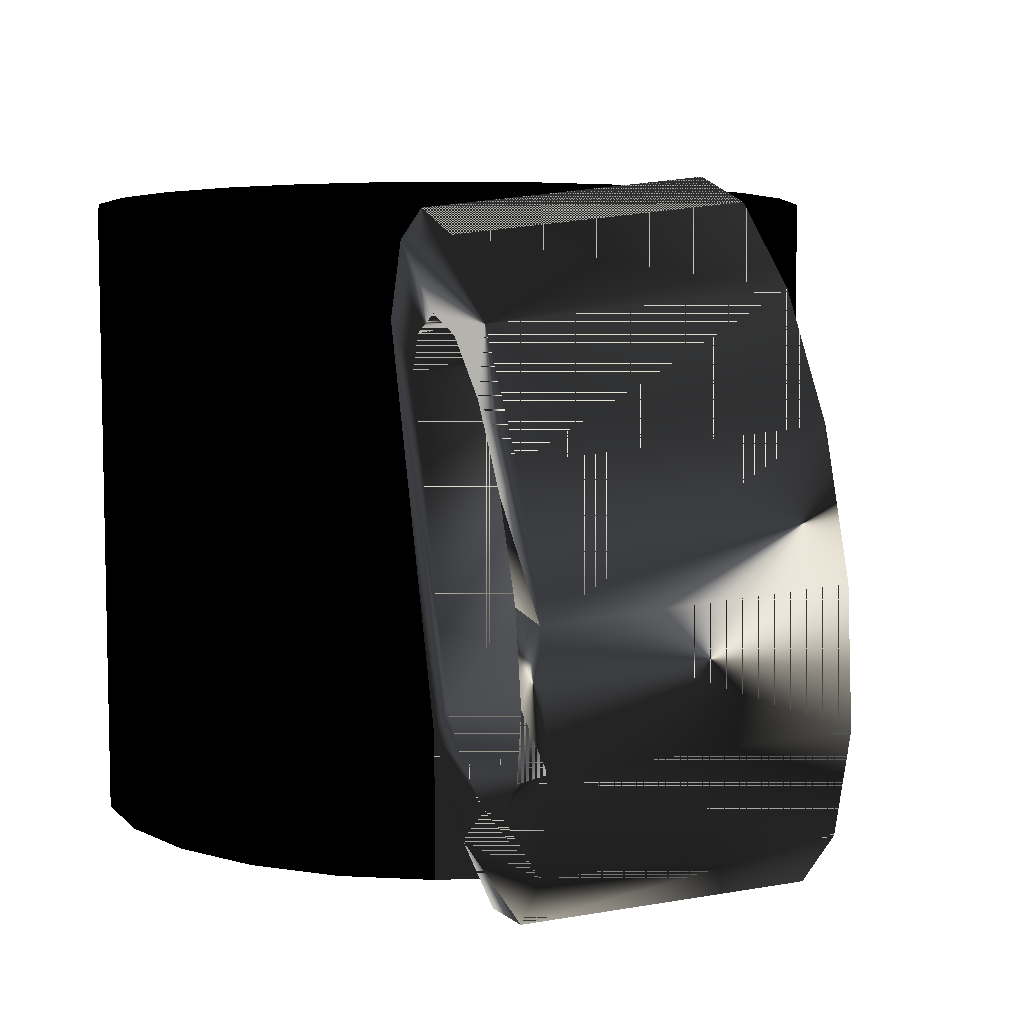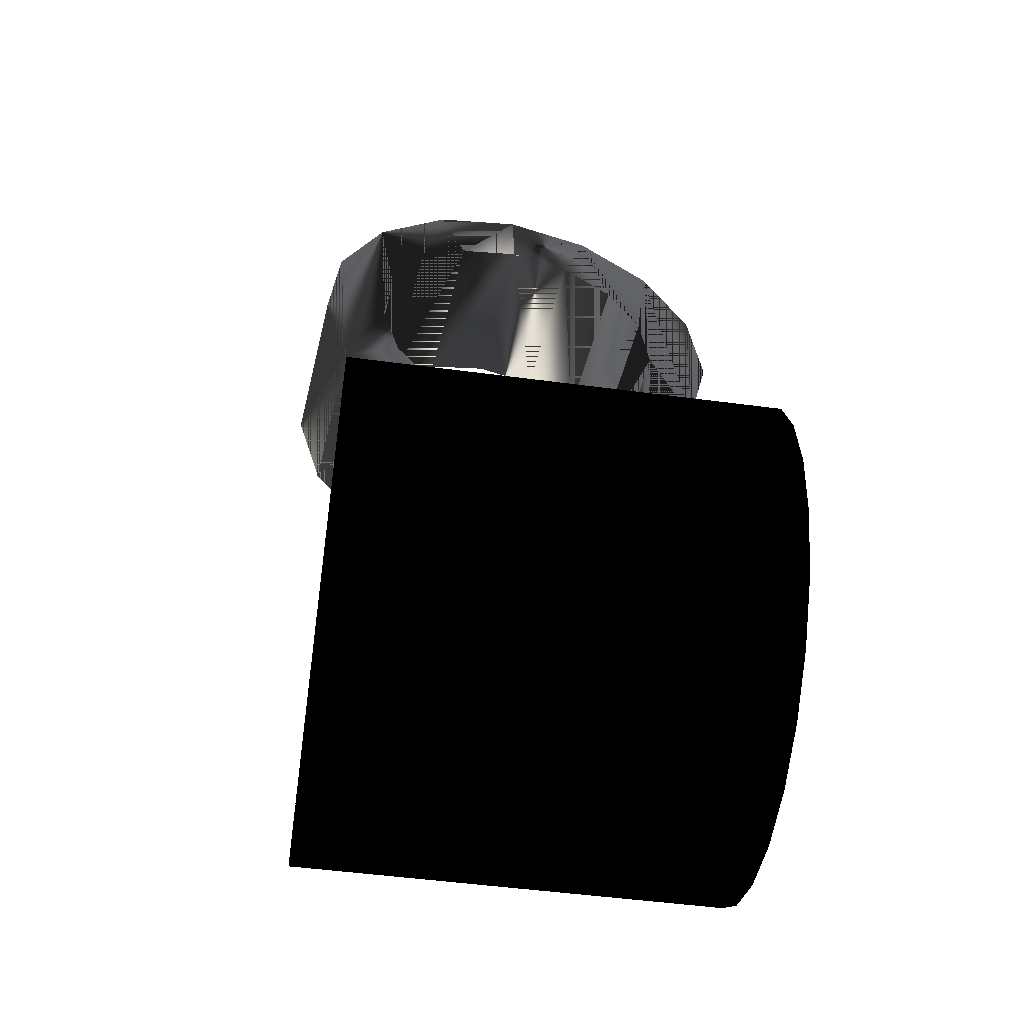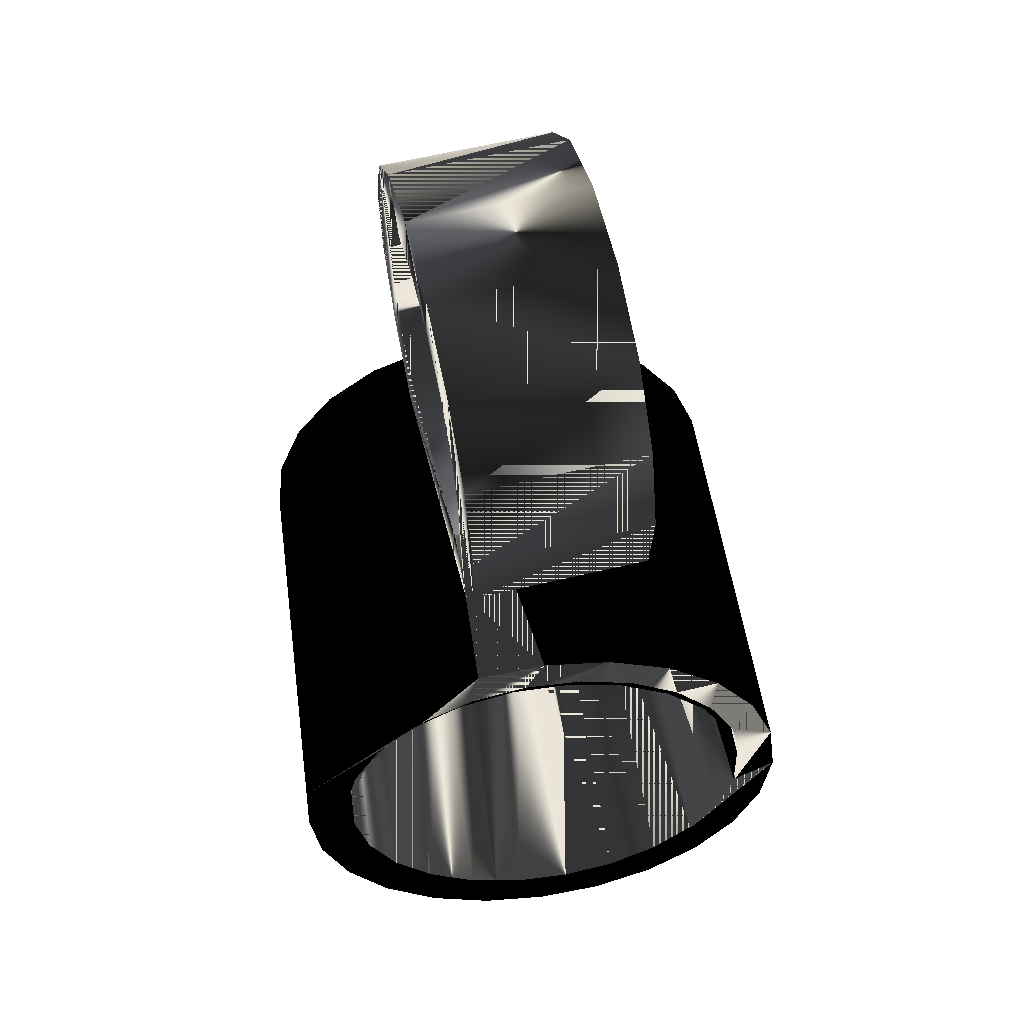
<metadata>
{"format":"obj","ext":"obj","renderer":"f3d","projection":"perspective","resolution":1024,"background":"white","views":[{"elev":9.6,"azim":165.7,"up":"+Z"},{"elev":-51.1,"azim":81.7,"up":"+Y"},{"elev":53.1,"azim":171.9,"up":"+Y"}]}
</metadata>
<code>
v 0.01933 -0.003316 -0.03453
v 0.02337 -0.007497 -0.03453
v 0.02289 -0.007029 -0.03453
v 0.03552 -0.0182 -0.03453
v 0.02343 -0.007589 -0.03453
v 0.009747 0.007939 -0.03453
v 0.02492 -0.009141 -0.03453
v 0.01862 -0.002888 -0.03453
v 0.03192 -0.009318 -0.03453
v 0.02881 -0.01621 -0.03453
v 0.01763 -0.001924 -0.03453
v 0.01858 0.004211 -0.03453
v 0.03552 -0.0182 0.0283
v 0.03671 -0.02771 -0.03453
v 0.02492 -0.009141 0.0283
v 0.01064 0.001972 -0.03453
v 0.01858 0.004211 0.0283
v 0.02614 -0.001675 -0.03453
v 0.03192 -0.009318 0.0283
v 0.03671 -0.02771 0.0283
v 0.03073 -0.02405 -0.03453
v 0.02881 -0.01621 0.0283
v 0.01933 -0.003316 0.0283
v 0.000256 0.009256 -0.03453
v 0.01064 0.001972 0.01937
v 0.009747 0.007939 0.0283
v 0.02614 -0.001675 0.0283
v 0.03057 -0.03212 -0.03453
v 0.03539 -0.0372 -0.03453
v 0.002877 0.003925 -0.03453
v 0.009747 0.007939 -0.02018
v 0.01763 -0.001924 0.01937
v 0.002877 0.003925 0.01937
v 0.03073 -0.02405 0.0283
v 0.03057 -0.03212 0.0283
v 0.03539 -0.0372 0.0283
v 0.01242 0.000864 0.0283
v -0.009253 0.008071 -0.03453
v 0.02748 -0.01437 0.01937
v 0.02967 -0.02207 0.01937
v 0.02831 -0.03987 -0.03453
v 0.02831 -0.03987 0.0283
v 0.03166 -0.04603 -0.03453
v 0.01242 0.000864 -0.03453
v -0.005126 0.003804 -0.03453
v -0.009253 0.008071 0.0283
v 0.000256 0.009256 0.0283
v 0.02337 -0.007497 0.01937
v 0.02979 -0.03007 0.01937
v 0.03166 -0.04603 0.0283
v 0.004672 0.003115 0.0283
v -0.01282 0.001615 -0.03453
v -0.01813 0.004465 0.0283
v -0.005126 0.003804 0.01937
v 0.02748 -0.01437 -0.03453
v 0.02967 -0.02207 -0.03453
v 0.02979 -0.03007 -0.03453
v 0.02413 -0.04678 -0.03453
v 0.02413 -0.04678 0.0283
v 0.02577 -0.05359 -0.03453
v 0.004672 0.003115 -0.03453
v -0.01813 0.004465 -0.03453
v -0.003398 0.003282 0.0283
v -0.01124 0.001355 0.0283
v 0.02784 -0.03783 0.01937
v 0.02577 -0.05359 0.0283
v -0.01969 -0.002491 -0.03453
v -0.01282 0.001615 0.01937
v -0.02577 -0.001315 0.0283
v -0.01831 -0.002535 0.0283
v 0.02784 -0.03783 -0.03453
v 0.01831 -0.05237 -0.03453
v 0.01831 -0.05237 0.0283
v 0.01813 -0.05937 -0.03453
v -0.003398 0.003282 -0.03453
v -0.02577 -0.001315 -0.03453
v -0.01124 0.001355 -0.03453
v -0.01831 -0.002535 -0.03453
v 0.02394 -0.04482 0.01937
v 0.01813 -0.05937 0.0283
v -0.02527 -0.008236 -0.03453
v -0.01969 -0.002491 0.01937
v -0.03166 -0.008877 0.0283
v -0.02413 -0.008123 0.0283
v -0.02413 -0.008123 -0.03453
v 0.02394 -0.04482 -0.03453
v 0.01124 -0.05626 -0.03453
v 0.01124 -0.05626 0.0283
v 0.009255 -0.06297 -0.03453
v -0.03166 -0.008877 -0.03453
v 0.01837 -0.05056 0.01937
v 0.009255 -0.06297 0.0283
v -0.02916 -0.01523 -0.03453
v -0.02527 -0.008236 0.01937
v -0.03539 -0.0177 0.0283
v -0.02831 -0.01503 0.0283
v -0.02831 -0.01503 -0.03453
v 0.01837 -0.05056 -0.03453
v 0.0034 -0.05818 -0.03453
v 0.0034 -0.05818 0.0283
v -0.000254 -0.06416 -0.03453
v -0.03539 -0.0177 -0.03453
v 0.0115 -0.05467 0.01937
v -0.00467 -0.05802 -0.03453
v -0.000254 -0.06416 0.0283
v -0.03112 -0.02299 -0.03453
v -0.02916 -0.01523 0.01937
v -0.03671 -0.0272 0.0283
v -0.03056 -0.02278 0.0283
v -0.03056 -0.02278 -0.03453
v 0.0115 -0.05467 -0.03453
v -0.00467 -0.05802 0.0283
v -0.009746 -0.06284 0.0283
v -0.01242 -0.05577 -0.03453
v -0.03099 -0.03099 -0.03453
v -0.03671 -0.0272 -0.03453
v -0.03073 -0.03085 0.0283
v 0.0038 -0.05686 0.01937
v -0.01242 -0.05577 0.0283
v -0.009746 -0.06284 -0.03453
v -0.01933 -0.05158 0.0283
v -0.01933 -0.05158 -0.03453
v -0.03099 -0.03099 0.01937
v -0.03112 -0.02299 0.01937
v -0.03552 -0.03671 -0.03453
v -0.02881 -0.03869 0.0283
v -0.03073 -0.03085 -0.03453
v 0.0038 -0.05686 -0.03453
v -0.01857 -0.05911 0.0283
v -0.03552 -0.03671 0.0283
v -0.02881 -0.03869 -0.03453
v -0.02881 -0.03869 0.01937
v -0.02492 -0.04576 -0.03453
v -0.02492 -0.04576 0.0283
v -0.004202 -0.05698 0.01937
v -0.01857 -0.05911 -0.03453
v -0.03191 -0.04558 0.0283
v -0.01196 -0.05503 0.01937
v -0.03191 -0.04558 -0.03453
v -0.004202 -0.05698 -0.03453
v -0.02613 -0.05323 0.0283
v -0.0247 -0.04556 0.01937
v -0.01895 -0.05113 0.01937
v -0.01196 -0.05503 -0.03453
v -0.02613 -0.05323 -0.03453
v -0.0247 -0.04556 -0.03453
v -0.01895 -0.05113 -0.03453
v -0.01551 0.008879 -0.01783
v -0.01478 0.03195 -0.01922
v -0.01583 0.01921 -0.02548
v -0.01491 0.02309 -0.01713
v -0.01391 0.05506 -0.01912
v -0.01474 0.01776 -0.01319
v 0.01034 0.02215 -0.01948
v -0.01496 0.04437 -0.02619
v -0.0143 0.0409 -0.01763
v 0.00942 0.01827 -0.02783
v -0.01183 0.007324 0.02236
v 0.01051 0.01682 -0.01553
v 0.01048 0.03101 -0.02157
v -0.01564 0.03172 -0.02843
v 0.01029 0.04342 -0.02854
v -0.01265 0.06204 -0.008393
v 0.01343 0.006384 0.02002
v -0.01186 0.01654 0.01835
v 0.009611 0.03078 -0.03078
v 0.01135 0.05412 -0.02147
v 0.01096 0.03996 -0.01998
v -0.01355 0.04847 -0.01263
v 0.0126 0.0611 -0.01074
v -0.01069 0.01703 0.03072
v -0.01127 0.02155 0.02267
v 0.0134 0.0156 0.016
v -0.01266 0.05342 -0.005032
v 0.01386 0.06322 0.00188
v 0.01457 0.01609 0.02837
v 0.01171 0.04753 -0.01498
v 0.0126 0.05248 -0.007381
v -0.0114 0.06416 0.004229
v 0.01398 0.02061 0.02032
v -0.009877 0.02929 0.03453
v -0.01069 0.03022 0.02537
v 0.01348 0.05398 0.001556
v -0.01177 0.05492 0.003906
v -0.01036 0.06107 0.01667
v 0.01456 0.02928 0.02302
v 0.01538 0.02835 0.03218
v -0.009527 0.04207 0.03318
v -0.009696 0.05328 0.02688
v -0.01103 0.05273 0.01271
v 0.0149 0.06013 0.01432
v 0.01422 0.05179 0.01036
v 0.01556 0.05234 0.02453
v 0.01573 0.04113 0.03083
v -0.01045 0.03928 0.02441
v -0.01057 0.04721 0.01995
v 0.01481 0.03834 0.02206
v 0.01469 0.04627 0.0176
f 1 2 3
f 4 2 1
f 3 2 1
f 1 2 4
f 4 5 2
f 2 5 4
f 1 6 4
f 4 6 1
f 4 7 5
f 5 7 4
f 8 6 1
f 1 6 8
f 4 6 9
f 9 6 4
f 4 10 7
f 7 10 4
f 11 6 8
f 8 6 11
f 9 6 12
f 12 6 9
f 9 13 4
f 4 13 9
f 14 10 4
f 4 10 14
f 10 15 7
f 7 15 10
f 16 6 11
f 11 6 16
f 6 17 12
f 12 17 6
f 9 12 18
f 18 12 9
f 13 9 19
f 19 9 13
f 20 4 13
f 13 4 20
f 14 21 10
f 10 21 14
f 4 20 14
f 14 20 4
f 15 10 22
f 22 10 15
f 23 7 15
f 15 7 23
f 16 24 6
f 6 24 16
f 11 25 16
f 17 6 26
f 26 6 17
f 27 12 17
f 17 12 27
f 12 27 18
f 18 27 12
f 18 19 9
f 9 19 18
f 26 13 19
f 19 13 26
f 22 20 13
f 13 20 22
f 14 28 21
f 21 28 14
f 21 22 10
f 10 22 21
f 20 29 14
f 14 29 20
f 22 13 15
f 15 13 22
f 7 23 1
f 1 23 7
f 15 13 23
f 23 13 15
f 30 24 16
f 16 24 30
f 24 31 6
f 6 31 24
f 25 11 32
f 33 16 25
f 26 6 31
f 31 6 26
f 26 19 17
f 17 19 26
f 17 19 27
f 27 19 17
f 19 18 27
f 27 18 19
f 26 23 13
f 13 23 26
f 34 20 22
f 22 20 34
f 29 28 14
f 14 28 29
f 35 21 28
f 28 21 35
f 22 21 34
f 34 21 22
f 29 20 36
f 36 20 29
f 37 1 23
f 23 1 37
f 30 38 24
f 24 38 30
f 16 33 30
f 31 24 26
f 26 24 31
f 2 32 11
f 39 25 32
f 40 33 25
f 26 37 23
f 23 37 26
f 35 20 34
f 34 20 35
f 29 41 28
f 28 41 29
f 21 35 34
f 34 35 21
f 28 42 35
f 35 42 28
f 35 36 20
f 20 36 35
f 36 43 29
f 29 43 36
f 1 37 44
f 44 37 1
f 45 38 30
f 30 38 45
f 46 24 38
f 38 24 46
f 33 45 30
f 26 24 47
f 47 24 26
f 32 2 48
f 40 25 39
f 39 32 48
f 49 33 40
f 47 37 26
f 26 37 47
f 43 41 29
f 29 41 43
f 42 28 41
f 41 28 42
f 42 36 35
f 35 36 42
f 43 36 50
f 50 36 43
f 51 44 37
f 37 44 51
f 52 38 45
f 45 38 52
f 24 46 47
f 47 46 24
f 38 53 46
f 46 53 38
f 45 33 54
f 55 48 2
f 39 56 40
f 48 55 39
f 49 54 33
f 40 57 49
f 47 51 37
f 37 51 47
f 43 58 41
f 41 58 43
f 41 59 42
f 42 59 41
f 42 50 36
f 36 50 42
f 50 60 43
f 43 60 50
f 44 51 61
f 61 51 44
f 52 62 38
f 38 62 52
f 54 52 45
f 46 63 47
f 47 63 46
f 53 38 62
f 62 38 53
f 53 64 46
f 46 64 53
f 56 39 55
f 57 40 56
f 65 54 49
f 57 65 49
f 47 63 51
f 51 63 47
f 60 58 43
f 43 58 60
f 59 41 58
f 58 41 59
f 59 50 42
f 42 50 59
f 60 50 66
f 66 50 60
f 63 61 51
f 51 61 63
f 67 62 52
f 52 62 67
f 52 54 68
f 46 64 63
f 63 64 46
f 62 69 53
f 53 69 62
f 53 70 64
f 64 70 53
f 65 68 54
f 65 57 71
f 60 72 58
f 58 72 60
f 58 73 59
f 59 73 58
f 59 66 50
f 50 66 59
f 66 74 60
f 60 74 66
f 61 63 75
f 75 63 61
f 67 76 62
f 62 76 67
f 68 67 52
f 77 63 64
f 64 63 77
f 69 62 76
f 76 62 69
f 69 70 53
f 53 70 69
f 78 64 70
f 70 64 78
f 79 68 65
f 71 79 65
f 74 72 60
f 60 72 74
f 73 58 72
f 72 58 73
f 73 66 59
f 59 66 73
f 74 66 80
f 80 66 74
f 63 77 75
f 75 77 63
f 81 76 67
f 67 76 81
f 67 68 82
f 64 78 77
f 77 78 64
f 76 83 69
f 69 83 76
f 69 84 70
f 70 84 69
f 70 85 78
f 78 85 70
f 79 82 68
f 79 71 86
f 74 87 72
f 72 87 74
f 72 88 73
f 73 88 72
f 73 80 66
f 66 80 73
f 80 89 74
f 74 89 80
f 81 90 76
f 76 90 81
f 82 81 67
f 83 76 90
f 90 76 83
f 83 84 69
f 69 84 83
f 85 70 84
f 84 70 85
f 91 82 79
f 86 91 79
f 89 87 74
f 74 87 89
f 88 72 87
f 87 72 88
f 88 80 73
f 73 80 88
f 89 80 92
f 92 80 89
f 93 90 81
f 81 90 93
f 81 82 94
f 90 95 83
f 83 95 90
f 83 96 84
f 84 96 83
f 84 97 85
f 85 97 84
f 91 94 82
f 91 86 98
f 89 99 87
f 87 99 89
f 87 100 88
f 88 100 87
f 88 92 80
f 80 92 88
f 92 101 89
f 89 101 92
f 93 102 90
f 90 102 93
f 94 93 81
f 95 90 102
f 102 90 95
f 95 96 83
f 83 96 95
f 97 84 96
f 96 84 97
f 103 94 91
f 98 103 91
f 89 104 99
f 99 104 89
f 100 87 99
f 99 87 100
f 100 92 88
f 88 92 100
f 101 92 105
f 105 92 101
f 101 104 89
f 89 104 101
f 106 102 93
f 93 102 106
f 93 94 107
f 102 108 95
f 95 108 102
f 95 109 96
f 96 109 95
f 96 110 97
f 97 110 96
f 103 107 94
f 103 98 111
f 104 100 99
f 99 100 104
f 112 92 100
f 100 92 112
f 112 105 92
f 92 105 112
f 113 101 105
f 105 101 113
f 101 114 104
f 104 114 101
f 115 102 106
f 106 102 115
f 107 106 93
f 108 102 116
f 116 102 108
f 108 117 95
f 95 117 108
f 95 117 109
f 109 117 95
f 110 96 109
f 109 96 110
f 118 107 103
f 111 118 103
f 100 104 112
f 112 104 100
f 119 105 112
f 112 105 119
f 101 113 120
f 120 113 101
f 121 113 105
f 105 113 121
f 101 122 114
f 114 122 101
f 114 112 104
f 104 112 114
f 115 116 102
f 102 116 115
f 106 123 115
f 106 107 124
f 125 108 116
f 116 108 125
f 108 126 117
f 117 126 108
f 127 109 117
f 117 109 127
f 109 127 110
f 110 127 109
f 118 124 107
f 118 111 128
f 121 105 119
f 119 105 121
f 112 114 119
f 119 114 112
f 129 120 113
f 113 120 129
f 120 122 101
f 101 122 120
f 130 113 121
f 121 113 130
f 122 119 114
f 114 119 122
f 131 116 115
f 115 116 131
f 123 106 124
f 132 115 123
f 108 125 130
f 130 125 108
f 133 125 116
f 116 125 133
f 108 134 126
f 126 134 108
f 126 127 117
f 117 127 126
f 135 124 118
f 128 135 118
f 119 122 121
f 121 122 119
f 120 129 136
f 136 129 120
f 137 129 113
f 113 129 137
f 120 125 122
f 122 125 120
f 137 113 130
f 130 113 137
f 134 130 121
f 121 130 134
f 133 116 131
f 131 116 133
f 115 132 131
f 135 123 124
f 138 132 123
f 139 130 125
f 125 130 139
f 130 134 108
f 108 134 130
f 125 133 122
f 122 133 125
f 134 131 126
f 126 131 134
f 132 127 126
f 126 127 132
f 135 128 140
f 133 121 122
f 122 121 133
f 141 136 129
f 129 136 141
f 136 139 120
f 120 139 136
f 129 137 141
f 141 137 129
f 120 139 125
f 125 139 120
f 130 139 137
f 137 139 130
f 121 133 134
f 134 133 121
f 131 134 133
f 133 134 131
f 127 132 131
f 131 132 127
f 126 131 132
f 132 131 126
f 142 131 132
f 138 123 135
f 143 132 138
f 144 135 140
f 136 141 145
f 145 141 136
f 139 136 145
f 145 136 139
f 137 145 141
f 141 145 137
f 145 137 139
f 139 137 145
f 131 142 146
f 132 143 142
f 135 144 138
f 138 147 143
f 143 146 142
f 147 138 144
f 146 143 147
f 16 25 11
f 32 11 25
f 25 16 33
f 30 33 16
f 11 32 2
f 32 25 39
f 25 33 40
f 30 45 33
f 48 2 32
f 39 25 40
f 48 32 39
f 40 33 49
f 54 33 45
f 2 48 55
f 40 56 39
f 39 55 48
f 33 54 49
f 49 57 40
f 45 52 54
f 55 39 56
f 56 40 57
f 49 54 65
f 49 65 57
f 68 54 52
f 54 68 65
f 71 57 65
f 52 67 68
f 65 68 79
f 65 79 71
f 82 68 67
f 68 82 79
f 86 71 79
f 67 81 82
f 79 82 91
f 79 91 86
f 94 82 81
f 82 94 91
f 98 86 91
f 81 93 94
f 91 94 103
f 91 103 98
f 107 94 93
f 94 107 103
f 111 98 103
f 93 106 107
f 103 107 118
f 103 118 111
f 115 123 106
f 124 107 106
f 107 124 118
f 128 111 118
f 124 106 123
f 123 115 132
f 118 124 135
f 118 135 128
f 131 132 115
f 124 123 135
f 123 132 138
f 140 128 135
f 132 131 142
f 135 123 138
f 138 132 143
f 140 135 144
f 146 142 131
f 142 143 132
f 138 144 135
f 143 147 138
f 142 146 143
f 144 138 147
f 147 143 146
f 148 149 150
f 149 148 151
f 150 149 148
f 151 148 149
f 152 150 149
f 149 150 152
f 150 31 148
f 148 31 150
f 151 148 153
f 153 148 151
f 154 149 151
f 151 149 154
f 155 150 152
f 152 150 155
f 152 149 156
f 156 149 152
f 31 150 157
f 157 150 31
f 31 158 148
f 148 158 31
f 153 148 158
f 158 148 153
f 159 151 153
f 153 151 159
f 149 154 160
f 160 154 149
f 151 159 154
f 154 159 151
f 150 155 161
f 161 155 150
f 152 162 155
f 155 162 152
f 160 156 149
f 149 156 160
f 152 156 163
f 163 156 152
f 161 157 150
f 150 157 161
f 160 31 157
f 157 31 160
f 158 31 164
f 164 31 158
f 153 158 165
f 165 158 153
f 165 159 153
f 153 159 165
f 31 160 154
f 154 160 31
f 31 154 159
f 159 154 31
f 155 166 161
f 161 166 155
f 162 152 167
f 167 152 162
f 166 155 162
f 162 155 166
f 156 160 168
f 168 160 156
f 163 156 169
f 169 156 163
f 170 152 163
f 163 152 170
f 157 161 166
f 166 161 157
f 157 167 160
f 160 167 157
f 31 159 164
f 164 159 31
f 164 171 158
f 158 171 164
f 165 158 172
f 172 158 165
f 159 165 173
f 173 165 159
f 152 170 167
f 167 170 152
f 157 162 167
f 167 162 157
f 162 157 166
f 166 157 162
f 160 167 168
f 168 167 160
f 168 169 156
f 156 169 168
f 163 169 174
f 174 169 163
f 163 175 170
f 170 175 163
f 164 159 173
f 173 159 164
f 171 164 176
f 176 164 171
f 172 158 171
f 171 158 172
f 172 173 165
f 165 173 172
f 168 167 170
f 170 167 168
f 169 168 177
f 177 168 169
f 169 178 174
f 174 178 169
f 163 174 179
f 179 174 163
f 175 163 179
f 179 163 175
f 178 170 175
f 175 170 178
f 164 173 180
f 180 173 164
f 164 180 176
f 176 180 164
f 176 181 171
f 171 181 176
f 172 171 182
f 182 171 172
f 173 172 180
f 180 172 173
f 168 170 177
f 177 170 168
f 178 169 177
f 177 169 178
f 183 174 178
f 178 174 183
f 179 174 184
f 184 174 179
f 185 175 179
f 179 175 185
f 177 170 178
f 178 170 177
f 178 175 183
f 183 175 178
f 176 180 186
f 186 180 176
f 181 176 187
f 187 176 181
f 188 171 181
f 181 171 188
f 182 171 189
f 189 171 182
f 182 180 172
f 172 180 182
f 174 183 184
f 184 183 174
f 179 184 190
f 190 184 179
f 175 185 191
f 191 185 175
f 179 190 185
f 185 190 179
f 183 175 192
f 192 175 183
f 180 182 186
f 186 182 180
f 176 186 193
f 193 186 176
f 176 194 187
f 187 194 176
f 187 188 181
f 181 188 187
f 189 171 188
f 188 171 189
f 189 195 182
f 182 195 189
f 183 190 184
f 184 190 183
f 189 191 185
f 185 191 189
f 192 175 191
f 191 175 192
f 185 190 196
f 196 190 185
f 190 183 192
f 192 183 190
f 195 186 182
f 182 186 195
f 197 193 186
f 186 193 197
f 176 193 194
f 194 193 176
f 188 187 194
f 194 187 188
f 194 189 188
f 188 189 194
f 189 196 195
f 195 196 189
f 191 189 193
f 193 189 191
f 185 196 189
f 189 196 185
f 192 191 198
f 198 191 192
f 192 196 190
f 190 196 192
f 186 195 197
f 197 195 186
f 198 193 197
f 197 193 198
f 189 194 193
f 193 194 189
f 196 197 195
f 195 197 196
f 198 191 193
f 193 191 198
f 196 192 198
f 198 192 196
f 197 196 198
f 198 196 197
l 29 14
l 43 29
l 14 4
l 60 43
l 4 9
l 74 60
l 9 18
l 89 74
l 18 12
l 101 89
l 12 6
l 120 101
l 6 24
l 136 120
l 24 38
l 145 136
l 38 62
l 139 145
l 62 76
l 125 139
l 76 90
l 116 125
l 90 102
l 102 116
l 36 20
l 50 36
l 20 13
l 66 50
l 13 19
l 80 66
l 19 27
l 92 80
l 27 17
l 105 92
l 17 26
l 113 105
l 26 47
l 129 113
l 47 46
l 141 129
l 46 53
l 137 141
l 53 69
l 130 137
l 69 83
l 108 130
l 83 95
l 95 108
l 96 109
l 84 96
l 109 117
l 70 84
l 117 126
l 64 70
l 126 134
l 63 64
l 134 121
l 51 63
l 121 119
l 37 51
l 119 112
l 23 37
l 112 100
l 15 23
l 100 88
l 22 15
l 88 73
l 34 22
l 73 59
l 35 34
l 59 42
l 42 35
l 97 110
l 85 97
l 110 127
l 78 85
l 127 131
l 77 78
l 131 133
l 131 146
l 115 131
l 75 77
l 133 122
l 146 147
l 106 115
l 61 75
l 122 114
l 147 144
l 93 106
l 44 61
l 114 104
l 144 140
l 81 93
l 1 44
l 104 99
l 140 128
l 67 81
l 7 1
l 99 87
l 128 111
l 52 67
l 10 7
l 87 72
l 111 98
l 45 52
l 21 10
l 72 58
l 98 86
l 30 45
l 28 21
l 58 41
l 86 71
l 16 30
l 41 28
l 71 57
l 11 16
l 57 56
l 2 11
l 56 55
l 55 2
l 164 176
l 164 158
l 164 31
l 176 187
l 158 148
l 158 171
l 157 31
l 31 148
l 187 194
l 150 148
l 171 181
l 166 157
l 194 193
l 161 150
l 181 188
l 162 166
l 193 191
l 155 161
l 188 189
l 167 162
l 191 175
l 152 155
l 189 185
l 170 167
l 175 170
l 163 152
l 185 179
l 179 163
l 173 159
l 180 173
l 173 165
l 159 154
l 159 153
l 186 180
l 172 165
l 165 153
l 154 160
l 153 151
l 197 186
l 182 172
l 160 168
l 151 149
l 198 197
l 195 182
l 168 177
l 149 156
l 192 198
l 196 195
l 177 178
l 156 169
l 183 192
l 190 196
l 178 183
l 169 174
l 184 190
l 174 184

</code>
